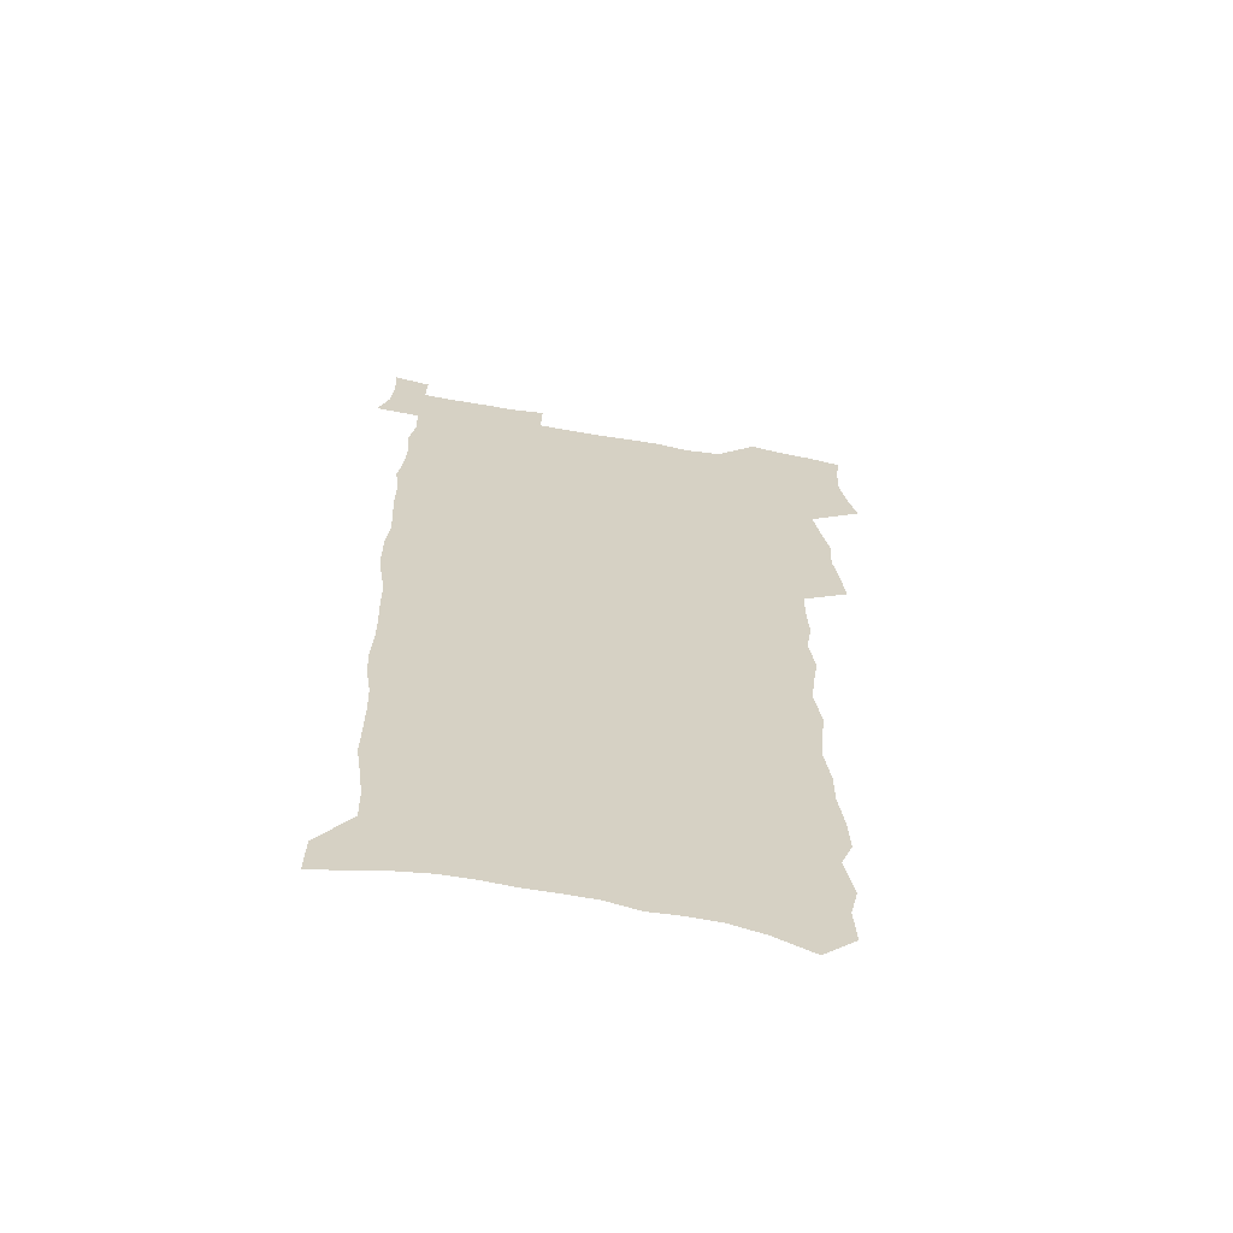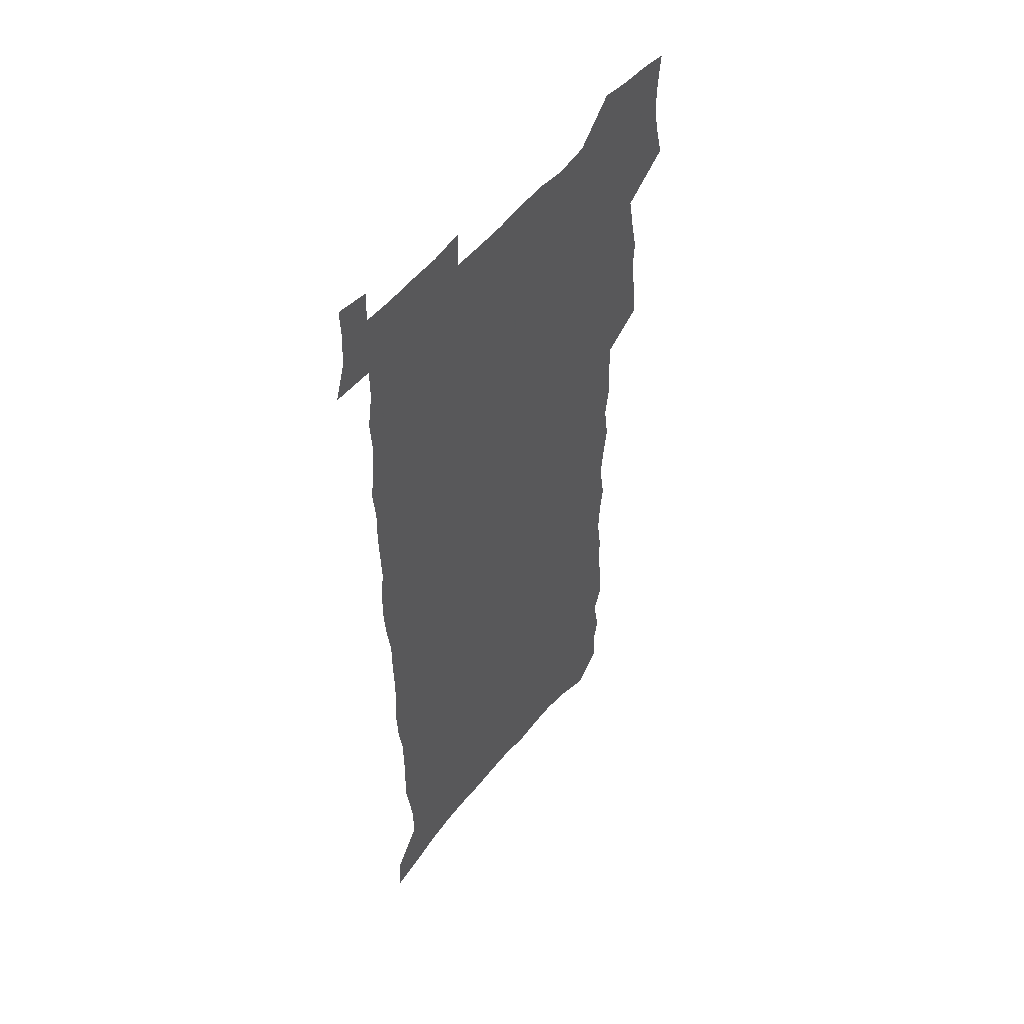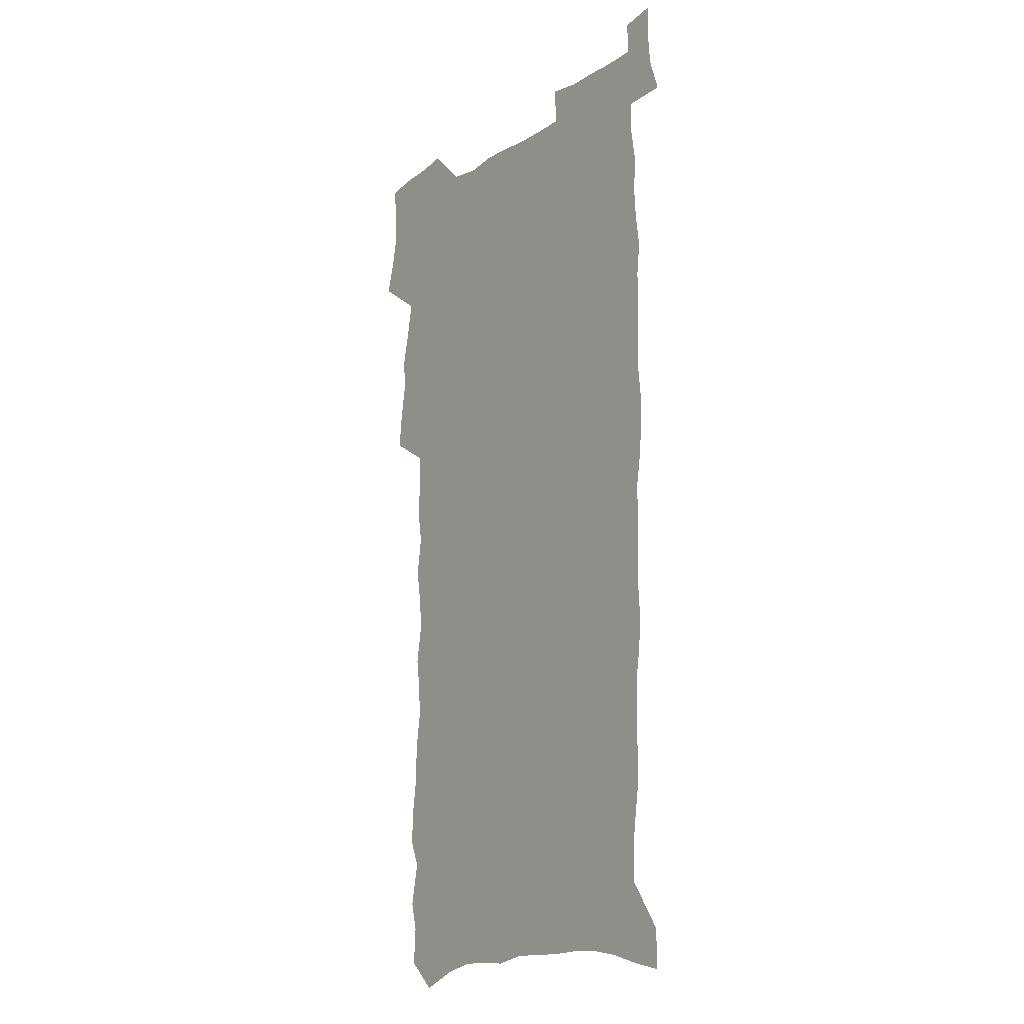
<metadata>
{"format":"obj","ext":"obj","renderer":"f3d","projection":"perspective","resolution":1024,"background":"white","views":[{"elev":-63.9,"azim":169.8,"up":"+Y"},{"elev":50.8,"azim":126.6,"up":"+Y"},{"elev":-14.8,"azim":53.4,"up":"+Y"}]}
</metadata>
<code>
v 457.3 524.2 0
v 461.3 538.8 0
v 464.3 553.5 0
v 463.9 568.3 0
v 462.2 583.8 0
v 471.2 427.8 0
v 472.9 444.1 0
v 475.7 460.6 0
v 474.7 475.8 0
v 478.2 491.9 0
v 481.3 507.8 0
v 481.1 522.5 0
v 477.8 538 0
v 482.7 552.3 0
v 480.1 568 0
v 476.7 586.3 0
v 492.1 143.6 0
v 493.1 160.6 0
v 489.9 174 0
v 493.8 193.5 0
v 488.8 205.8 0
v 489.5 221.9 0
v 492.1 239.4 0
v 492 254.8 0
v 494.6 272.2 0
v 493.9 287.3 0
v 491.8 301.6 0
v 495 320.9 0
v 493.4 335.8 0
v 491.1 350.6 0
v 493.7 368.6 0
v 491.3 383.6 0
v 492.2 399.8 0
v 492 415.3 0
v 494.8 432.1 0
v 494.2 447.1 0
v 496.1 462.7 0
v 496.2 477.6 0
v 496 492.6 0
v 498.2 508 0
v 497.8 522.8 0
v 498.4 537.5 0
v 496.9 553.3 0
v 494.7 569.5 0
v 491.8 587.2 0
v 506.4 130.7 0
v 511.1 152.8 0
v 514 171.8 0
v 511.4 185.1 0
v 512.5 202.1 0
v 512.7 217.9 0
v 515.2 235.5 0
v 516 251.3 0
v 515.6 266.1 0
v 514.1 280.3 0
v 513.7 295.4 0
v 510.9 309.1 0
v 511.8 325.6 0
v 512.3 341.7 0
v 511.8 357.1 0
v 512.1 373.1 0
v 513.5 389.2 0
v 513.7 404.2 0
v 510.4 418.3 0
v 511.7 434.1 0
v 513.1 449.5 0
v 513 463.9 0
v 511.2 478.4 0
v 513.5 493.4 0
v 513.9 508.2 0
v 514.6 522.7 0
v 513.7 537.7 0
v 512.1 553.4 0
v 510 569.8 0
v 506.3 589.6 0
v 524 138.1 0
v 526.5 157.1 0
v 529.6 177.6 0
v 528.2 191.4 0
v 529.7 208.8 0
v 531 225.4 0
v 531.4 240.8 0
v 531.7 256.2 0
v 531.5 271.1 0
v 530.9 285.7 0
v 530.2 300.5 0
v 530 315.8 0
v 530.1 331.2 0
v 529.8 346.2 0
v 529.1 361 0
v 529 376.3 0
v 529.2 391.4 0
v 529 406.3 0
v 528.3 421 0
v 528.5 435.9 0
v 527.8 450.3 0
v 528.2 464.9 0
v 531 480 0
v 529.9 494.1 0
v 529.8 508.4 0
v 529.6 522.8 0
v 529.6 537.1 0
v 528 552.7 0
v 524.6 571.5 0
v 539.3 141.7 0
v 541.9 161.6 0
v 543.5 180.1 0
v 545.9 199.4 0
v 546.2 214.8 0
v 546.6 230.2 0
v 546.6 245 0
v 546.3 259.5 0
v 545.9 274.1 0
v 545.8 289.2 0
v 545.3 303.9 0
v 545.7 319.5 0
v 544.8 333.6 0
v 544.6 348.4 0
v 544.2 363.1 0
v 544.9 378.9 0
v 544 393 0
v 545.5 408.9 0
v 544.7 422.9 0
v 544.9 437.5 0
v 545.3 452 0
v 545.3 466.3 0
v 545.1 480.4 0
v 544.9 494.5 0
v 544.9 508.5 0
v 544.3 522.7 0
v 545.4 536.5 0
v 542.8 553.1 0
v 541.3 569.3 0
v 553.4 142.1 0
v 555.5 161.6 0
v 558.2 183.6 0
v 559.9 202.8 0
v 560.1 217.5 0
v 560.8 233.3 0
v 560.4 247.3 0
v 560.5 262.3 0
v 560.2 276.9 0
v 559.7 291.1 0
v 559.9 306.7 0
v 559.2 320.7 0
v 559.3 335.7 0
v 559.1 350.3 0
v 558.3 364 0
v 559.1 380.1 0
v 559 394.6 0
v 559.7 409.7 0
v 559.5 423.9 0
v 559.2 438 0
v 559.7 452.6 0
v 559.7 466.6 0
v 559.6 480.8 0
v 559.5 494.8 0
v 559.4 508.8 0
v 559.1 522.8 0
v 559.4 536.4 0
v 558.1 551.9 0
v 555.7 571.4 0
v 567.4 141.2 0
v 570.7 166.8 0
v 571.6 183.9 0
v 572.8 202.6 0
v 574.2 221.4 0
v 574.3 235.4 0
v 573.9 249 0
v 574 263.5 0
v 574 278.6 0
v 573.8 293.3 0
v 573.6 308 0
v 573.8 323.1 0
v 573.4 337.4 0
v 572.5 351.1 0
v 573.8 367.3 0
v 574 382.1 0
v 573.8 396.1 0
v 573.9 410.5 0
v 573.8 424.6 0
v 573.8 438.8 0
v 574.3 453.3 0
v 573.7 467.1 0
v 573.8 481.1 0
v 574.1 495.1 0
v 573.9 509 0
v 573.6 523 0
v 573.3 537.3 0
v 572.4 552.7 0
v 570.7 570.9 0
v 582.5 144.2 0
v 584.6 168.4 0
v 585.5 186.2 0
v 586.2 203.8 0
v 586.8 219.8 0
v 587.1 236 0
v 587.2 249.9 0
v 587.3 263.8 0
v 587.5 280.3 0
v 587.2 293.8 0
v 587.3 309.2 0
v 587.3 323.5 0
v 587.4 339 0
v 587.2 353.1 0
v 587.5 367.8 0
v 587.4 381.7 0
v 587.8 396.6 0
v 587.7 410.7 0
v 587.8 424.9 0
v 587.8 438.8 0
v 587.9 453.4 0
v 588.1 467.4 0
v 588 481.4 0
v 588 495.3 0
v 588.1 509.2 0
v 587.9 523.2 0
v 587.6 537.3 0
v 587 552.7 0
v 586 569.6 0
v 597 144.4 0
v 598.1 167.3 0
v 599.1 187.9 0
v 599.4 203.7 0
v 599.8 219.3 0
v 599.6 236.6 0
v 600.5 248.8 0
v 600.6 263.6 0
v 600.6 280.2 0
v 600.6 294.4 0
v 600.7 308.6 0
v 600.7 323.3 0
v 600.8 340 0
v 600.9 353.2 0
v 601.3 368.6 0
v 601.4 382.7 0
v 601.6 396.5 0
v 601.6 410.8 0
v 601.7 424.8 0
v 601.7 438.9 0
v 601.9 453.7 0
v 602 467.5 0
v 602 481.5 0
v 602 495.5 0
v 602.1 509.4 0
v 602 523.2 0
v 601.8 536.9 0
v 601.3 553.8 0
v 600.8 569.6 0
v 611.4 144.2 0
v 611.8 164.8 0
v 612.4 186.4 0
v 612.7 204.1 0
v 613 218.5 0
v 613.2 234.2 0
v 613.5 250.1 0
v 613.7 263.3 0
v 613.7 280.3 0
v 613.9 294.3 0
v 614.3 308.3 0
v 614.3 323.5 0
v 614.4 338.7 0
v 614.5 354.1 0
v 614.9 368 0
v 615.4 381.8 0
v 615.3 396.6 0
v 615.6 410.5 0
v 615.7 424.7 0
v 615.7 439.4 0
v 615.9 453.4 0
v 616 467.5 0
v 616.1 481.5 0
v 616.5 495.6 0
v 616.2 509.9 0
v 616.2 523.8 0
v 615.9 537.9 0
v 616 553 0
v 615.5 569.9 0
v 615 587.2 0
v 625.8 145.1 0
v 625.7 168.6 0
v 626.3 183.6 0
v 625.6 203.6 0
v 626.3 217.7 0
v 627 232.1 0
v 626.9 248.3 0
v 627 263.9 0
v 627.3 278.5 0
v 627.8 292.4 0
v 627.9 307.4 0
v 628.1 322.6 0
v 628 338.3 0
v 628.1 353.2 0
v 628.5 367.4 0
v 629.2 381.3 0
v 629.4 395.8 0
v 629.5 410.2 0
v 630 424.3 0
v 630.8 438.2 0
v 630 453.3 0
v 629.9 467.4 0
v 630.4 481.4 0
v 630.7 495.7 0
v 630.7 509.9 0
v 630.6 524.1 0
v 630.5 538.5 0
v 630.5 553.1 0
v 630.6 568.4 0
v 630.5 584.9 0
v 640.1 144.8 0
v 639.4 166.6 0
v 639.9 182.4 0
v 640.1 199.1 0
v 640.5 214.5 0
v 640.8 229.9 0
v 640.6 246.2 0
v 642.3 259.8 0
v 641.4 276.5 0
v 640.9 292.9 0
v 641.4 306.8 0
v 642.3 320.8 0
v 642.4 336 0
v 644.1 349.8 0
v 643 365.7 0
v 644.1 379.6 0
v 645.2 393.7 0
v 644.5 409 0
v 644.5 423.6 0
v 644.9 438 0
v 644.3 452.7 0
v 646 466.8 0
v 645 481.4 0
v 645.5 495.6 0
v 645.6 510 0
v 645.6 524.4 0
v 645.3 538.9 0
v 645.3 553.7 0
v 645.3 568.4 0
v 645.3 585 0
v 654.6 142.5 0
v 652.7 165.5 0
v 654.2 179.4 0
v 655.1 194.5 0
v 654.9 211.2 0
v 654.9 227.2 0
v 655.7 242.2 0
v 656.5 257.1 0
v 656.3 273 0
v 657.2 287.8 0
v 657.8 302.6 0
v 656.7 318.7 0
v 658.8 332.4 0
v 659.6 346.9 0
v 657.8 363.5 0
v 659.5 377.5 0
v 660.5 392 0
v 659.6 407.5 0
v 659.8 422.2 0
v 660.8 436.6 0
v 660.6 451.4 0
v 662 465.8 0
v 661 480.8 0
v 660.9 495.4 0
v 661.1 509.9 0
v 662.1 524.8 0
v 661.1 539.6 0
v 660.7 554.5 0
v 660 569 0
v 660.1 584.5 0
v 669.8 138.4 0
v 668.5 158.7 0
v 669.3 174.6 0
v 669.6 190.9 0
v 671.5 205.2 0
v 673.6 219.5 0
v 673.4 235.5 0
v 673.3 251.5 0
v 673.7 267 0
v 675.9 281.2 0
v 676.7 296.2 0
v 675.7 312.6 0
v 675.8 328 0
v 676.3 343.2 0
v 676.3 358.8 0
v 678.6 373.2 0
v 679.9 388 0
v 679.8 403.5 0
v 678.1 419.6 0
v 678.8 434.5 0
v 679.3 449.5 0
v 679 464.6 0
v 680.7 479.5 0
v 678.6 494.9 0
v 677.7 509.8 0
v 678.9 524.7 0
v 676.3 540.6 0
v 676.4 555.7 0
v 675.3 570.1 0
v 675 585 0
v 674.4 599.8 0
v 684.5 135.4 0
v 684.2 153.2 0
v 696.7 556.5 0
v 691.5 572.1 0
v 690.3 586.5 0
v 691 602.6 0
f 11 12 1
f 1 12 2
f 12 13 2
f 2 13 3
f 13 14 3
f 3 14 4
f 14 15 4
f 4 15 5
f 15 16 5
f 34 35 6
f 6 35 7
f 35 36 7
f 7 36 8
f 36 37 8
f 8 37 9
f 37 38 9
f 9 38 10
f 38 39 10
f 10 39 11
f 39 40 11
f 11 40 12
f 40 41 12
f 12 41 13
f 41 42 13
f 13 42 14
f 42 43 14
f 14 43 15
f 43 44 15
f 15 44 16
f 44 45 16
f 46 47 17
f 17 47 18
f 47 48 18
f 18 48 19
f 48 49 19
f 19 49 20
f 49 50 20
f 20 50 21
f 50 51 21
f 21 51 22
f 51 52 22
f 22 52 23
f 52 53 23
f 23 53 24
f 53 54 24
f 24 54 25
f 54 55 25
f 25 55 26
f 55 56 26
f 26 56 27
f 56 57 27
f 27 57 28
f 57 58 28
f 28 58 29
f 58 59 29
f 29 59 30
f 59 60 30
f 30 60 31
f 60 61 31
f 31 61 32
f 61 62 32
f 32 62 33
f 62 63 33
f 33 63 34
f 63 64 34
f 34 64 35
f 64 65 35
f 35 65 36
f 65 66 36
f 36 66 37
f 66 67 37
f 37 67 38
f 67 68 38
f 38 68 39
f 68 69 39
f 39 69 40
f 69 70 40
f 40 70 41
f 70 71 41
f 41 71 42
f 71 72 42
f 42 72 43
f 72 73 43
f 43 73 44
f 73 74 44
f 44 74 45
f 74 75 45
f 46 76 47
f 76 77 47
f 47 77 48
f 77 78 48
f 48 78 49
f 78 79 49
f 49 79 50
f 79 80 50
f 50 80 51
f 80 81 51
f 51 81 52
f 81 82 52
f 52 82 53
f 82 83 53
f 53 83 54
f 83 84 54
f 54 84 55
f 84 85 55
f 55 85 56
f 85 86 56
f 56 86 57
f 86 87 57
f 57 87 58
f 87 88 58
f 58 88 59
f 88 89 59
f 59 89 60
f 89 90 60
f 60 90 61
f 90 91 61
f 61 91 62
f 91 92 62
f 62 92 63
f 92 93 63
f 63 93 64
f 93 94 64
f 64 94 65
f 94 95 65
f 65 95 66
f 95 96 66
f 66 96 67
f 96 97 67
f 67 97 68
f 97 98 68
f 68 98 69
f 98 99 69
f 69 99 70
f 99 100 70
f 70 100 71
f 100 101 71
f 71 101 72
f 101 102 72
f 72 102 73
f 102 103 73
f 73 103 74
f 103 104 74
f 74 104 75
f 76 105 77
f 105 106 77
f 77 106 78
f 106 107 78
f 78 107 79
f 107 108 79
f 79 108 80
f 108 109 80
f 80 109 81
f 109 110 81
f 81 110 82
f 110 111 82
f 82 111 83
f 111 112 83
f 83 112 84
f 112 113 84
f 84 113 85
f 113 114 85
f 85 114 86
f 114 115 86
f 86 115 87
f 115 116 87
f 87 116 88
f 116 117 88
f 88 117 89
f 117 118 89
f 89 118 90
f 118 119 90
f 90 119 91
f 119 120 91
f 91 120 92
f 120 121 92
f 92 121 93
f 121 122 93
f 93 122 94
f 122 123 94
f 94 123 95
f 123 124 95
f 95 124 96
f 124 125 96
f 96 125 97
f 125 126 97
f 97 126 98
f 126 127 98
f 98 127 99
f 127 128 99
f 99 128 100
f 128 129 100
f 100 129 101
f 129 130 101
f 101 130 102
f 130 131 102
f 102 131 103
f 131 132 103
f 103 132 104
f 132 133 104
f 105 134 106
f 134 135 106
f 106 135 107
f 135 136 107
f 107 136 108
f 136 137 108
f 108 137 109
f 137 138 109
f 109 138 110
f 138 139 110
f 110 139 111
f 139 140 111
f 111 140 112
f 140 141 112
f 112 141 113
f 141 142 113
f 113 142 114
f 142 143 114
f 114 143 115
f 143 144 115
f 115 144 116
f 144 145 116
f 116 145 117
f 145 146 117
f 117 146 118
f 146 147 118
f 118 147 119
f 147 148 119
f 119 148 120
f 148 149 120
f 120 149 121
f 149 150 121
f 121 150 122
f 150 151 122
f 122 151 123
f 151 152 123
f 123 152 124
f 152 153 124
f 124 153 125
f 153 154 125
f 125 154 126
f 154 155 126
f 126 155 127
f 155 156 127
f 127 156 128
f 156 157 128
f 128 157 129
f 157 158 129
f 129 158 130
f 158 159 130
f 130 159 131
f 159 160 131
f 131 160 132
f 160 161 132
f 132 161 133
f 161 162 133
f 134 163 135
f 163 164 135
f 135 164 136
f 164 165 136
f 136 165 137
f 165 166 137
f 137 166 138
f 166 167 138
f 138 167 139
f 167 168 139
f 139 168 140
f 168 169 140
f 140 169 141
f 169 170 141
f 141 170 142
f 170 171 142
f 142 171 143
f 171 172 143
f 143 172 144
f 172 173 144
f 144 173 145
f 173 174 145
f 145 174 146
f 174 175 146
f 146 175 147
f 175 176 147
f 147 176 148
f 176 177 148
f 148 177 149
f 177 178 149
f 149 178 150
f 178 179 150
f 150 179 151
f 179 180 151
f 151 180 152
f 180 181 152
f 152 181 153
f 181 182 153
f 153 182 154
f 182 183 154
f 154 183 155
f 183 184 155
f 155 184 156
f 184 185 156
f 156 185 157
f 185 186 157
f 157 186 158
f 186 187 158
f 158 187 159
f 187 188 159
f 159 188 160
f 188 189 160
f 160 189 161
f 189 190 161
f 161 190 162
f 190 191 162
f 163 192 164
f 192 193 164
f 164 193 165
f 193 194 165
f 165 194 166
f 194 195 166
f 166 195 167
f 195 196 167
f 167 196 168
f 196 197 168
f 168 197 169
f 197 198 169
f 169 198 170
f 198 199 170
f 170 199 171
f 199 200 171
f 171 200 172
f 200 201 172
f 172 201 173
f 201 202 173
f 173 202 174
f 202 203 174
f 174 203 175
f 203 204 175
f 175 204 176
f 204 205 176
f 176 205 177
f 205 206 177
f 177 206 178
f 206 207 178
f 178 207 179
f 207 208 179
f 179 208 180
f 208 209 180
f 180 209 181
f 209 210 181
f 181 210 182
f 210 211 182
f 182 211 183
f 211 212 183
f 183 212 184
f 212 213 184
f 184 213 185
f 213 214 185
f 185 214 186
f 214 215 186
f 186 215 187
f 215 216 187
f 187 216 188
f 216 217 188
f 188 217 189
f 217 218 189
f 189 218 190
f 218 219 190
f 190 219 191
f 219 220 191
f 192 221 193
f 221 222 193
f 193 222 194
f 222 223 194
f 194 223 195
f 223 224 195
f 195 224 196
f 224 225 196
f 196 225 197
f 225 226 197
f 197 226 198
f 226 227 198
f 198 227 199
f 227 228 199
f 199 228 200
f 228 229 200
f 200 229 201
f 229 230 201
f 201 230 202
f 230 231 202
f 202 231 203
f 231 232 203
f 203 232 204
f 232 233 204
f 204 233 205
f 233 234 205
f 205 234 206
f 234 235 206
f 206 235 207
f 235 236 207
f 207 236 208
f 236 237 208
f 208 237 209
f 237 238 209
f 209 238 210
f 238 239 210
f 210 239 211
f 239 240 211
f 211 240 212
f 240 241 212
f 212 241 213
f 241 242 213
f 213 242 214
f 242 243 214
f 214 243 215
f 243 244 215
f 215 244 216
f 244 245 216
f 216 245 217
f 245 246 217
f 217 246 218
f 246 247 218
f 218 247 219
f 247 248 219
f 219 248 220
f 248 249 220
f 221 250 222
f 250 251 222
f 222 251 223
f 251 252 223
f 223 252 224
f 252 253 224
f 224 253 225
f 253 254 225
f 225 254 226
f 254 255 226
f 226 255 227
f 255 256 227
f 227 256 228
f 256 257 228
f 228 257 229
f 257 258 229
f 229 258 230
f 258 259 230
f 230 259 231
f 259 260 231
f 231 260 232
f 260 261 232
f 232 261 233
f 261 262 233
f 233 262 234
f 262 263 234
f 234 263 235
f 263 264 235
f 235 264 236
f 264 265 236
f 236 265 237
f 265 266 237
f 237 266 238
f 266 267 238
f 238 267 239
f 267 268 239
f 239 268 240
f 268 269 240
f 240 269 241
f 269 270 241
f 241 270 242
f 270 271 242
f 242 271 243
f 271 272 243
f 243 272 244
f 272 273 244
f 244 273 245
f 273 274 245
f 245 274 246
f 274 275 246
f 246 275 247
f 275 276 247
f 247 276 248
f 276 277 248
f 248 277 249
f 277 278 249
f 250 280 251
f 280 281 251
f 251 281 252
f 281 282 252
f 252 282 253
f 282 283 253
f 253 283 254
f 283 284 254
f 254 284 255
f 284 285 255
f 255 285 256
f 285 286 256
f 256 286 257
f 286 287 257
f 257 287 258
f 287 288 258
f 258 288 259
f 288 289 259
f 259 289 260
f 289 290 260
f 260 290 261
f 290 291 261
f 261 291 262
f 291 292 262
f 262 292 263
f 292 293 263
f 263 293 264
f 293 294 264
f 264 294 265
f 294 295 265
f 265 295 266
f 295 296 266
f 266 296 267
f 296 297 267
f 267 297 268
f 297 298 268
f 268 298 269
f 298 299 269
f 269 299 270
f 299 300 270
f 270 300 271
f 300 301 271
f 271 301 272
f 301 302 272
f 272 302 273
f 302 303 273
f 273 303 274
f 303 304 274
f 274 304 275
f 304 305 275
f 275 305 276
f 305 306 276
f 276 306 277
f 306 307 277
f 277 307 278
f 307 308 278
f 278 308 279
f 308 309 279
f 280 310 281
f 310 311 281
f 281 311 282
f 311 312 282
f 282 312 283
f 312 313 283
f 283 313 284
f 313 314 284
f 284 314 285
f 314 315 285
f 285 315 286
f 315 316 286
f 286 316 287
f 316 317 287
f 287 317 288
f 317 318 288
f 288 318 289
f 318 319 289
f 289 319 290
f 319 320 290
f 290 320 291
f 320 321 291
f 291 321 292
f 321 322 292
f 292 322 293
f 322 323 293
f 293 323 294
f 323 324 294
f 294 324 295
f 324 325 295
f 295 325 296
f 325 326 296
f 296 326 297
f 326 327 297
f 297 327 298
f 327 328 298
f 298 328 299
f 328 329 299
f 299 329 300
f 329 330 300
f 300 330 301
f 330 331 301
f 301 331 302
f 331 332 302
f 302 332 303
f 332 333 303
f 303 333 304
f 333 334 304
f 304 334 305
f 334 335 305
f 305 335 306
f 335 336 306
f 306 336 307
f 336 337 307
f 307 337 308
f 337 338 308
f 308 338 309
f 338 339 309
f 310 340 311
f 340 341 311
f 311 341 312
f 341 342 312
f 312 342 313
f 342 343 313
f 313 343 314
f 343 344 314
f 314 344 315
f 344 345 315
f 315 345 316
f 345 346 316
f 316 346 317
f 346 347 317
f 317 347 318
f 347 348 318
f 318 348 319
f 348 349 319
f 319 349 320
f 349 350 320
f 320 350 321
f 350 351 321
f 321 351 322
f 351 352 322
f 322 352 323
f 352 353 323
f 323 353 324
f 353 354 324
f 324 354 325
f 354 355 325
f 325 355 326
f 355 356 326
f 326 356 327
f 356 357 327
f 327 357 328
f 357 358 328
f 328 358 329
f 358 359 329
f 329 359 330
f 359 360 330
f 330 360 331
f 360 361 331
f 331 361 332
f 361 362 332
f 332 362 333
f 362 363 333
f 333 363 334
f 363 364 334
f 334 364 335
f 364 365 335
f 335 365 336
f 365 366 336
f 336 366 337
f 366 367 337
f 337 367 338
f 367 368 338
f 338 368 339
f 368 369 339
f 340 370 341
f 370 371 341
f 341 371 342
f 371 372 342
f 342 372 343
f 372 373 343
f 343 373 344
f 373 374 344
f 344 374 345
f 374 375 345
f 345 375 346
f 375 376 346
f 346 376 347
f 376 377 347
f 347 377 348
f 377 378 348
f 348 378 349
f 378 379 349
f 349 379 350
f 379 380 350
f 350 380 351
f 380 381 351
f 351 381 352
f 381 382 352
f 352 382 353
f 382 383 353
f 353 383 354
f 383 384 354
f 354 384 355
f 384 385 355
f 355 385 356
f 385 386 356
f 356 386 357
f 386 387 357
f 357 387 358
f 387 388 358
f 358 388 359
f 388 389 359
f 359 389 360
f 389 390 360
f 360 390 361
f 390 391 361
f 361 391 362
f 391 392 362
f 362 392 363
f 392 393 363
f 363 393 364
f 393 394 364
f 364 394 365
f 394 395 365
f 365 395 366
f 395 396 366
f 366 396 367
f 396 397 367
f 367 397 368
f 397 398 368
f 368 398 369
f 398 399 369
f 370 401 371
f 401 402 371
f 371 402 372
f 397 403 398
f 403 404 398
f 398 404 399
f 404 405 399
f 399 405 400
f 405 406 400

</code>
